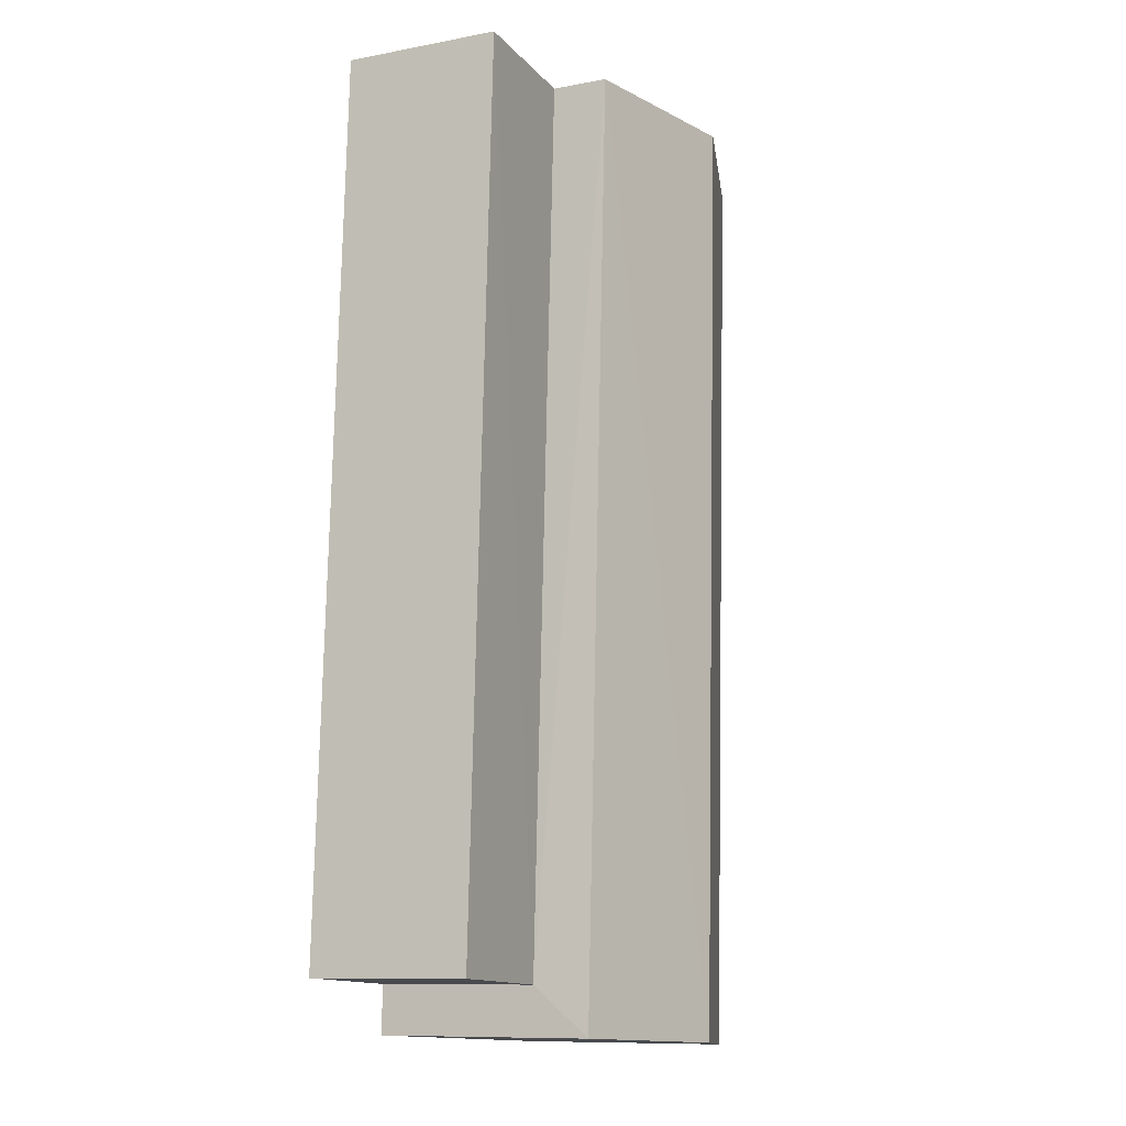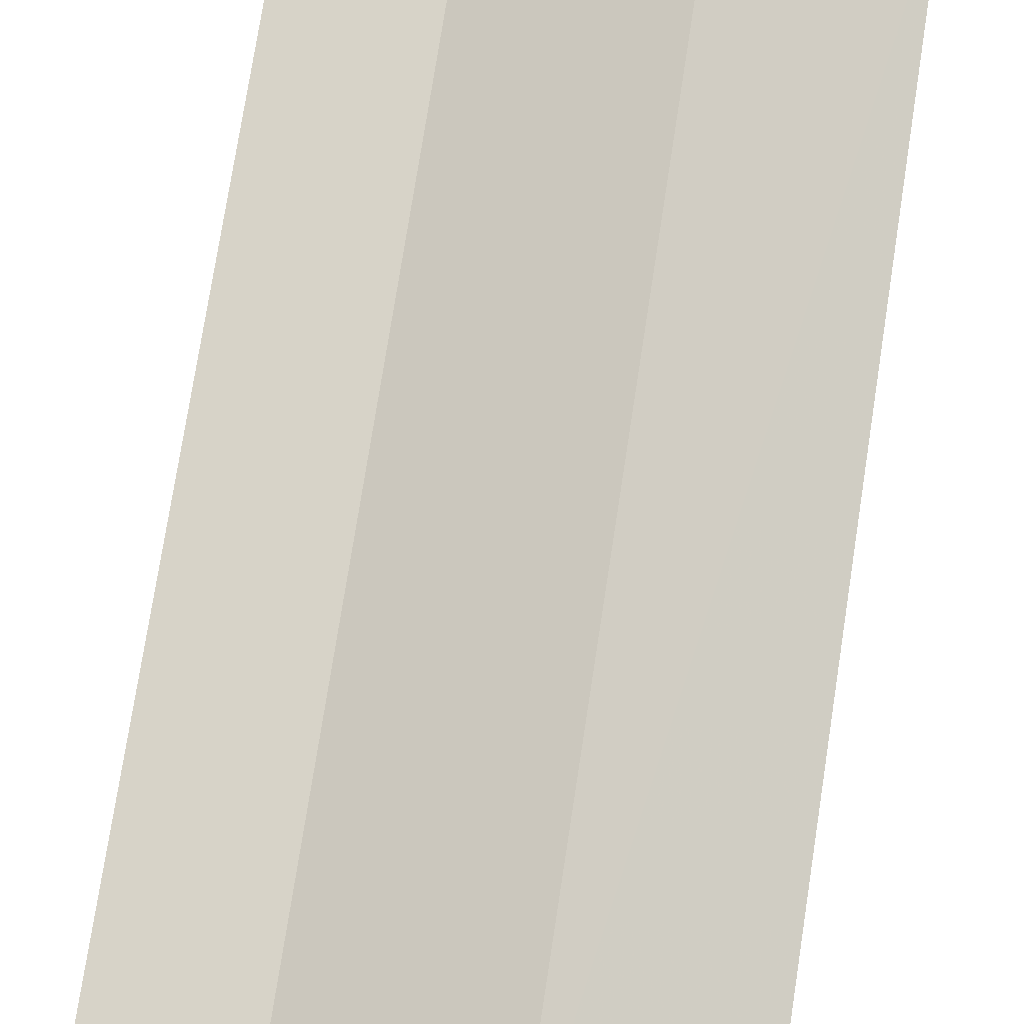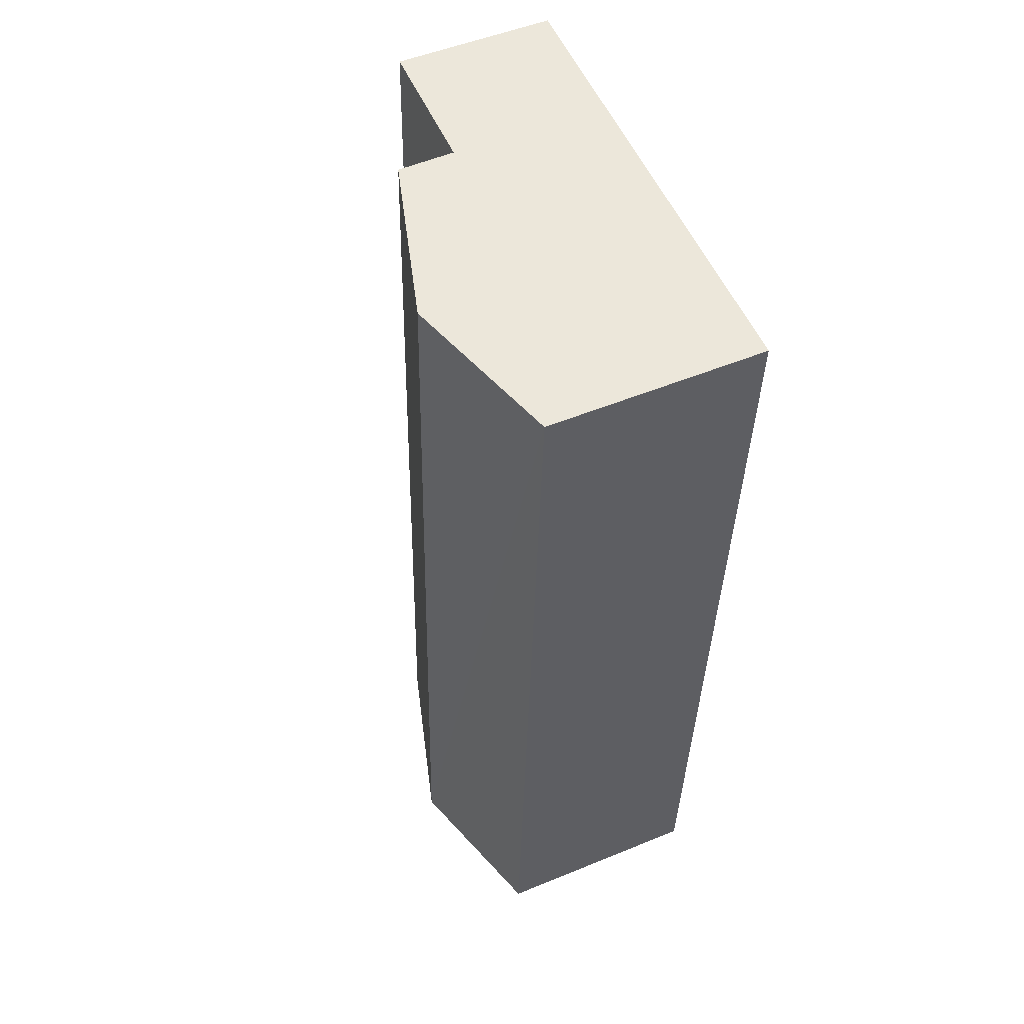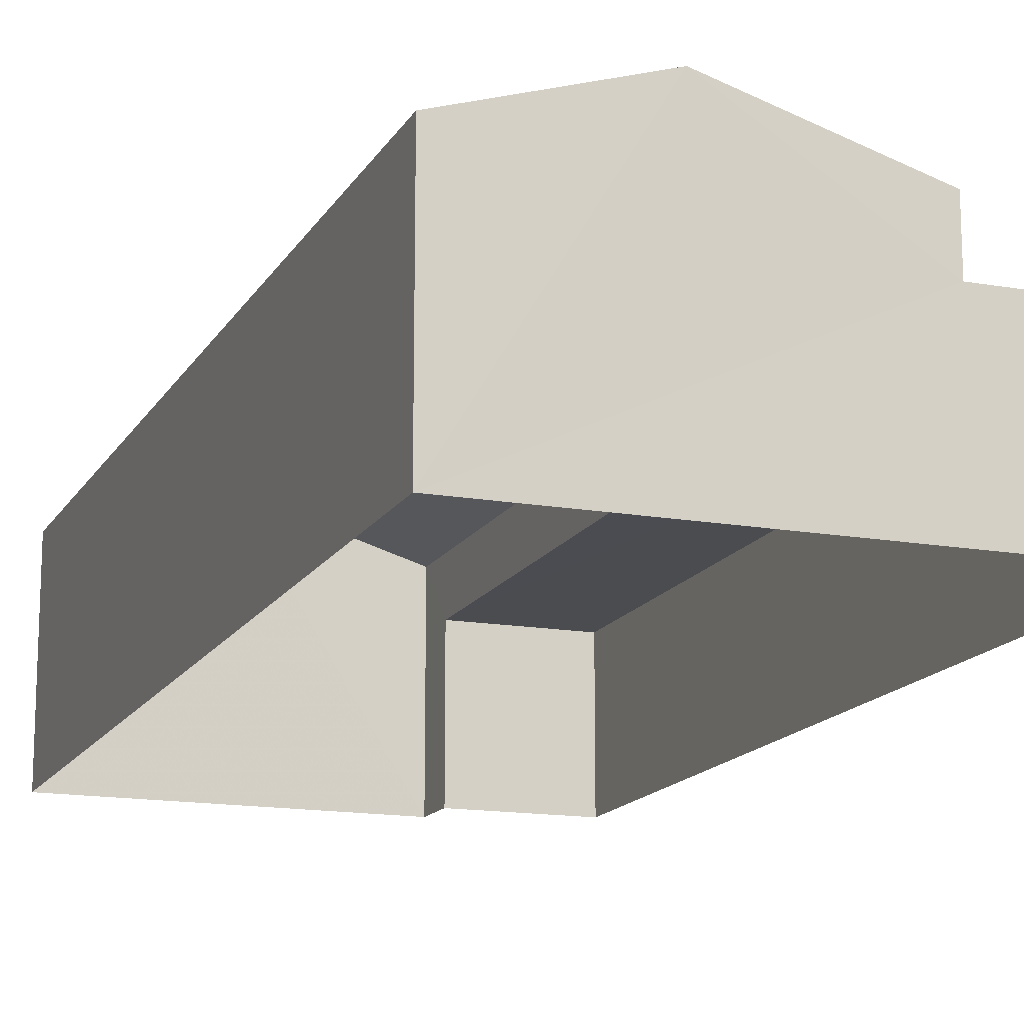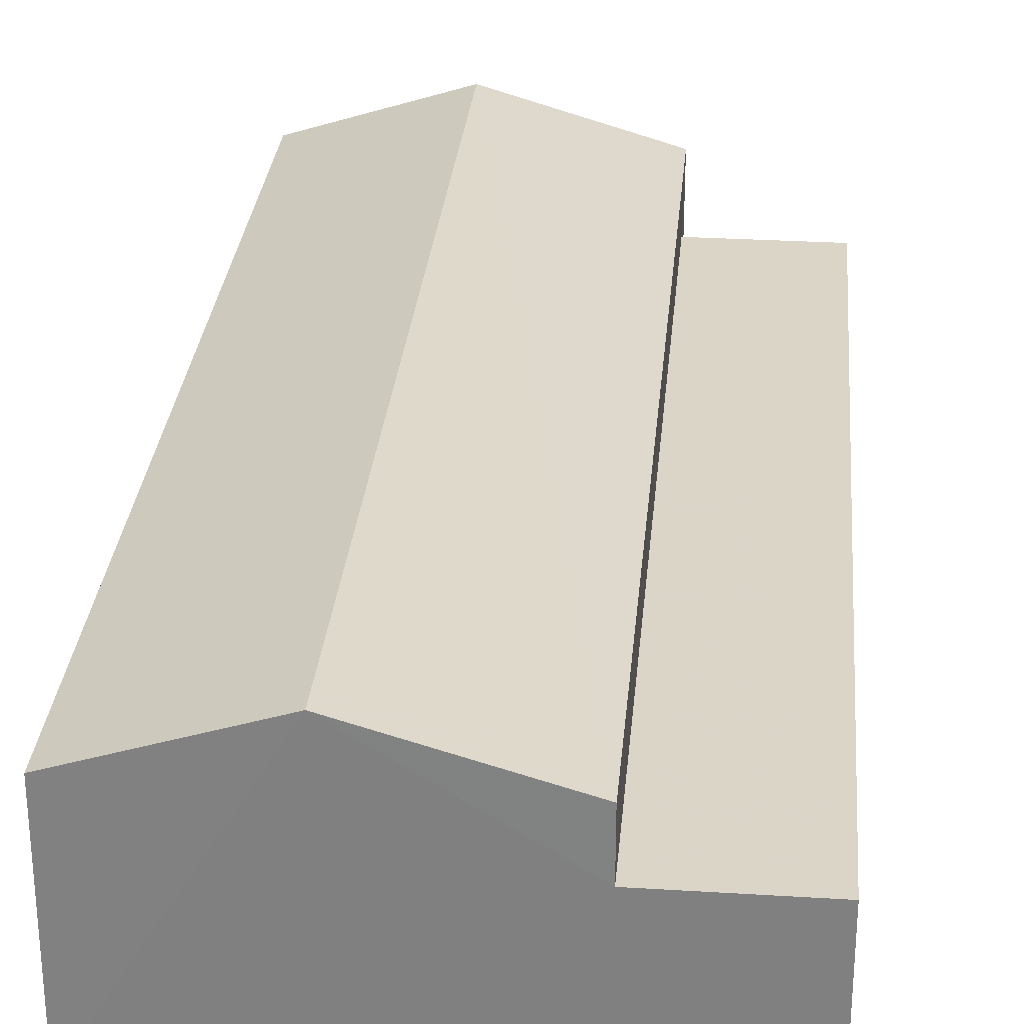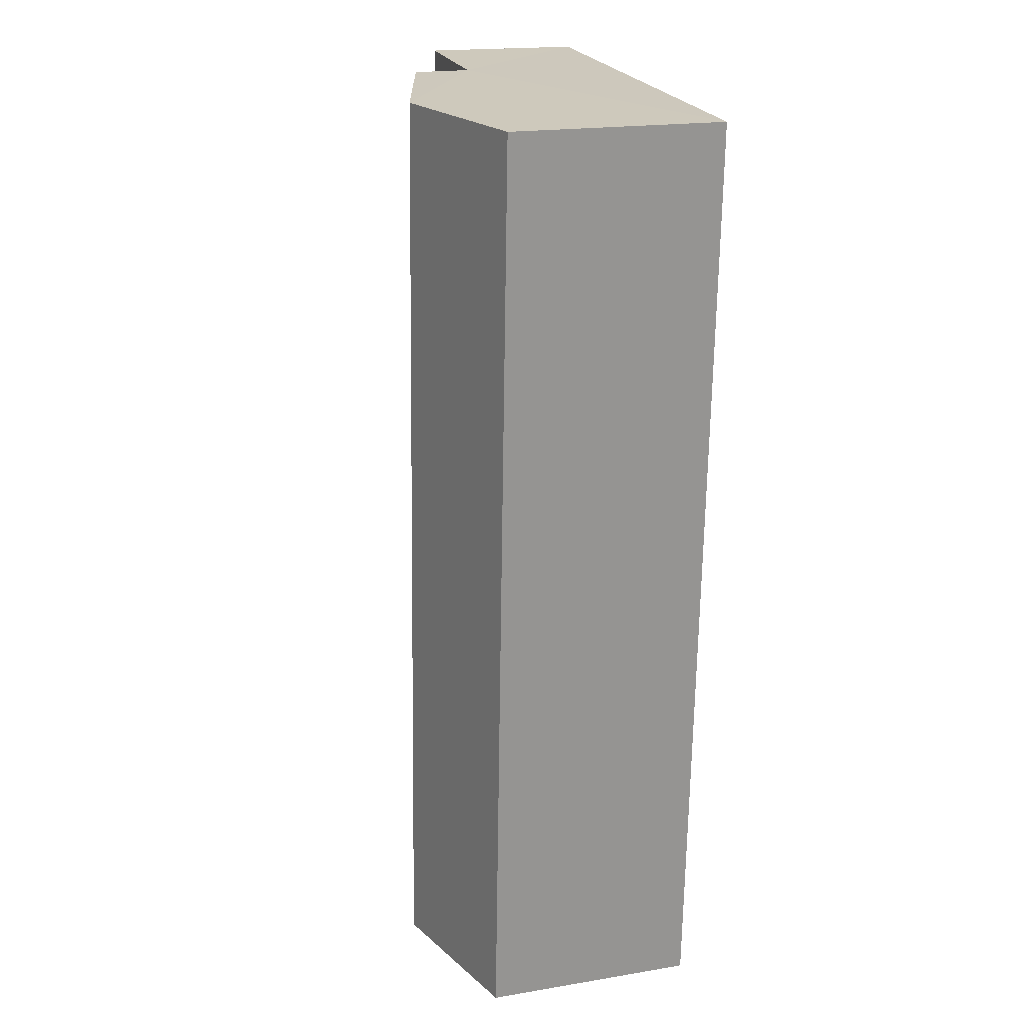
<metadata>
{"format":"obj","ext":"obj","renderer":"f3d","projection":"perspective","resolution":1024,"background":"white","views":[{"elev":-10.5,"azim":-65.0,"up":"+Y"},{"elev":76.9,"azim":6.1,"up":"+Z"},{"elev":52.2,"azim":66.1,"up":"+Y"},{"elev":-15.4,"azim":156.7,"up":"+Z"},{"elev":29.0,"azim":-177.7,"up":"+Z"},{"elev":19.5,"azim":72.8,"up":"+Y"}]}
</metadata>
<code>
v -3.729e+05 -1.053e+05 23.93
v -3.729e+05 -1.053e+05 23.93
v -3.729e+05 -1.053e+05 23.92
v -3.729e+05 -1.053e+05 23.92
v -3.729e+05 -1.053e+05 23.93
v -3.729e+05 -1.053e+05 23.93
v -3.729e+05 -1.053e+05 27.93
v -3.729e+05 -1.053e+05 27.94
v -3.729e+05 -1.053e+05 28.88
v -3.729e+05 -1.053e+05 28.87
v -3.729e+05 -1.053e+05 27.93
v -3.729e+05 -1.053e+05 27.94
v -3.729e+05 -1.053e+05 26.88
v -3.729e+05 -1.053e+05 26.87
v -3.729e+05 -1.053e+05 26.88
v -3.729e+05 -1.053e+05 26.87
f 1 2 3
f 3 2 4
f 1 5 2
f 4 2 6
f 7 8 9
f 10 7 9
f 9 11 10
f 9 12 11
f 13 14 15
f 13 16 14
f 12 1 3
f 11 12 3
f 11 3 10
f 7 10 16
f 16 3 4
f 16 4 14
f 10 3 16
f 2 15 6
f 2 13 15
f 15 4 6
f 15 14 4
f 2 5 13
f 5 8 13
f 13 7 16
f 13 8 7
f 8 5 9
f 5 1 9
f 1 12 9

</code>
